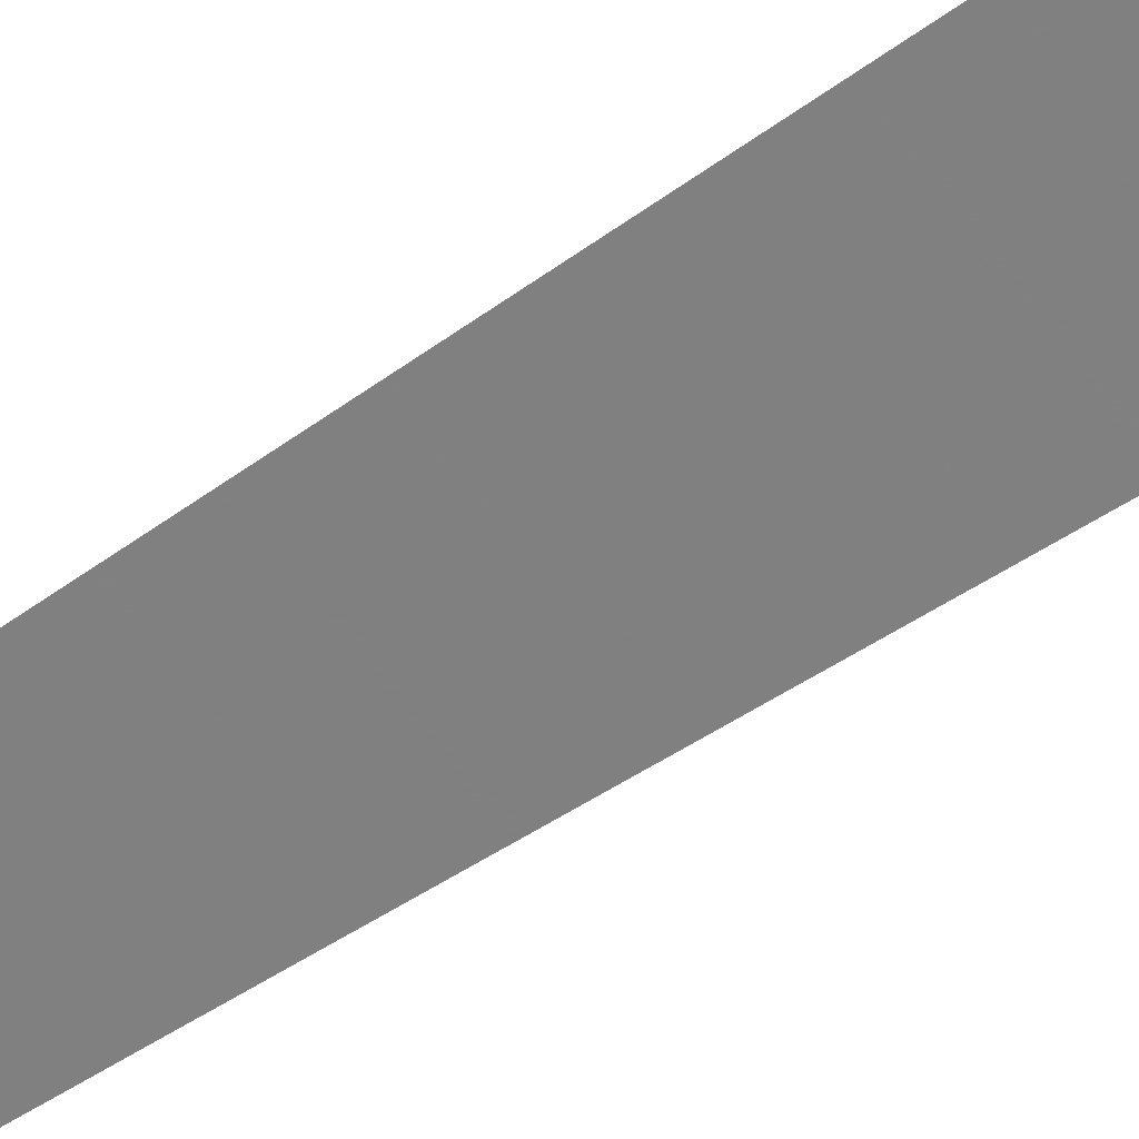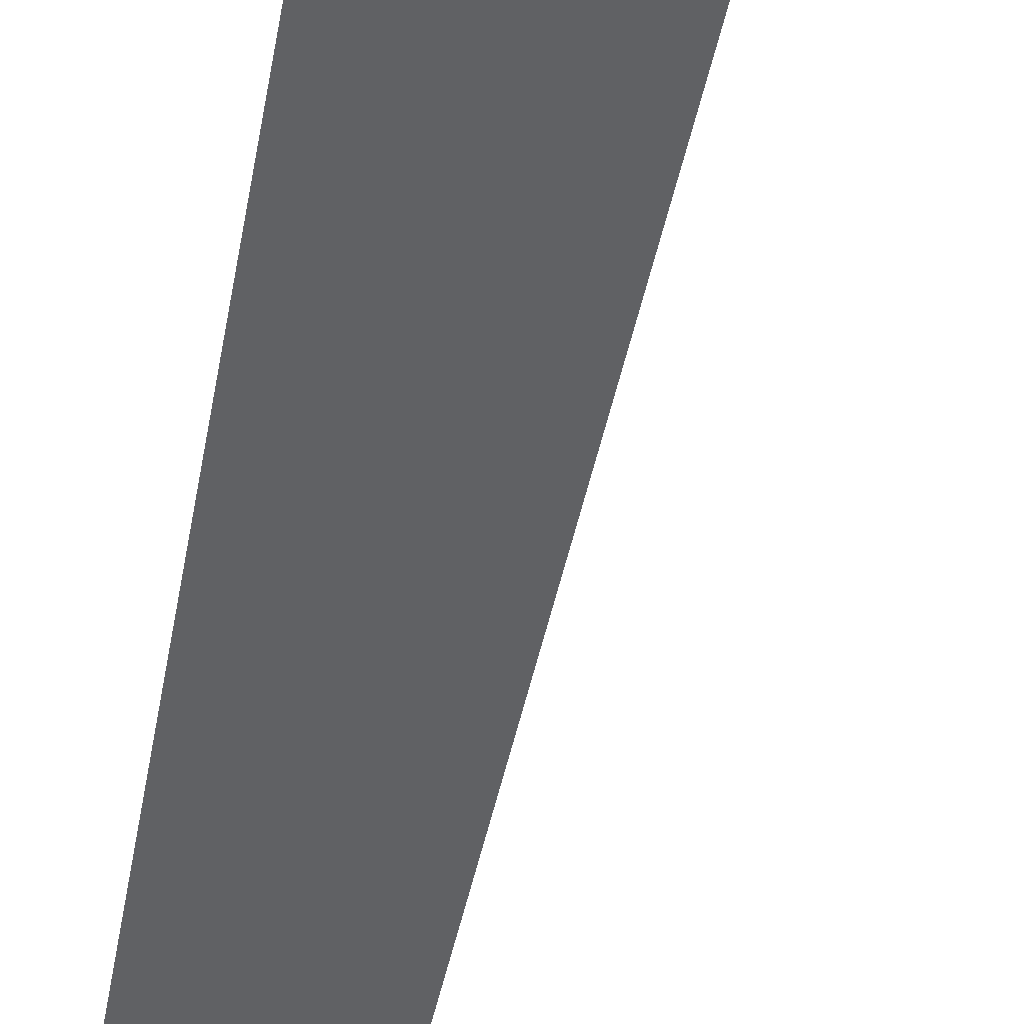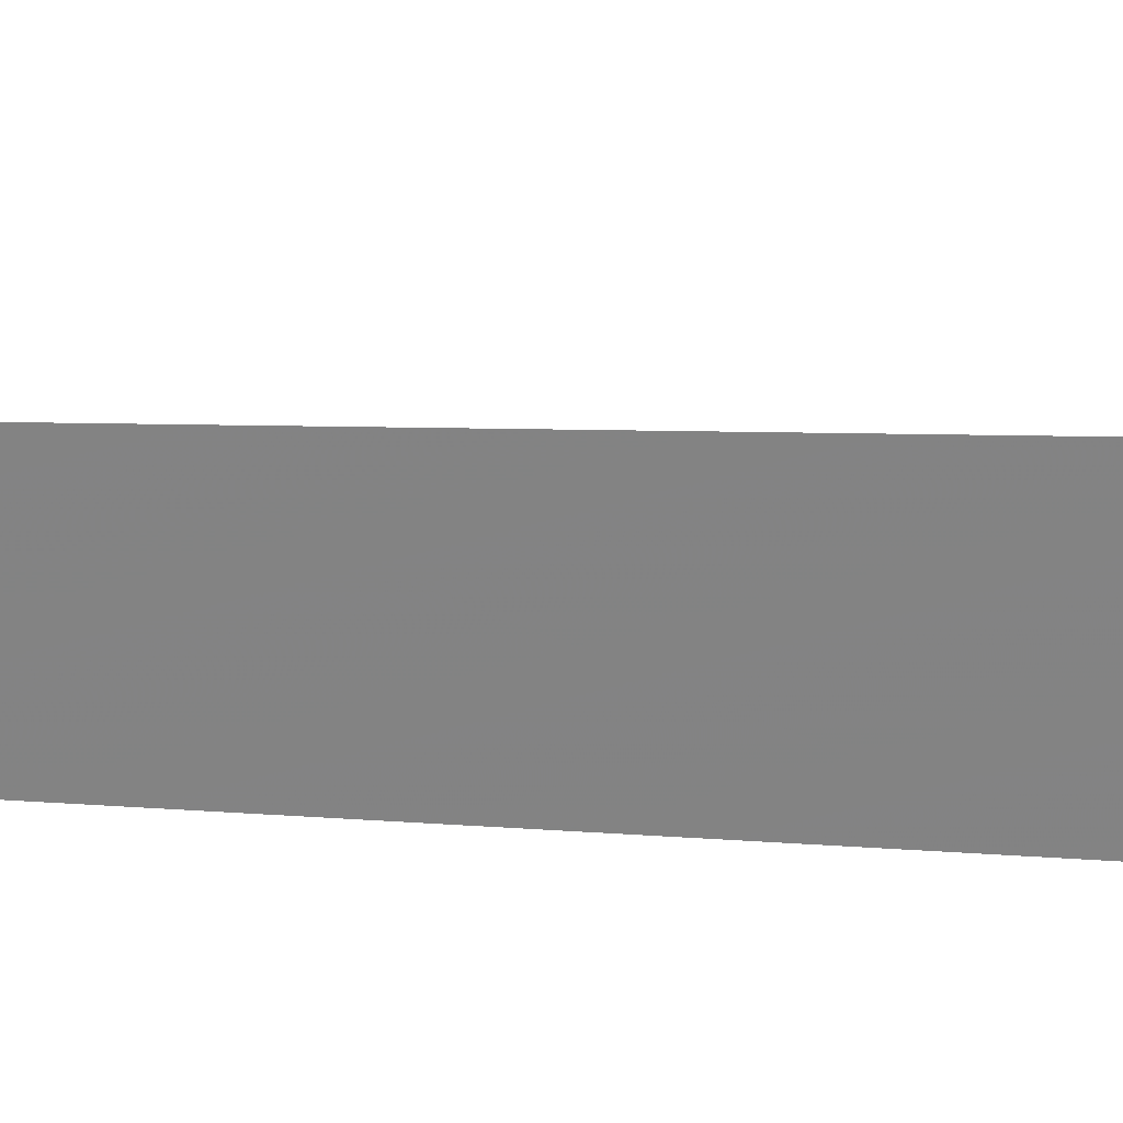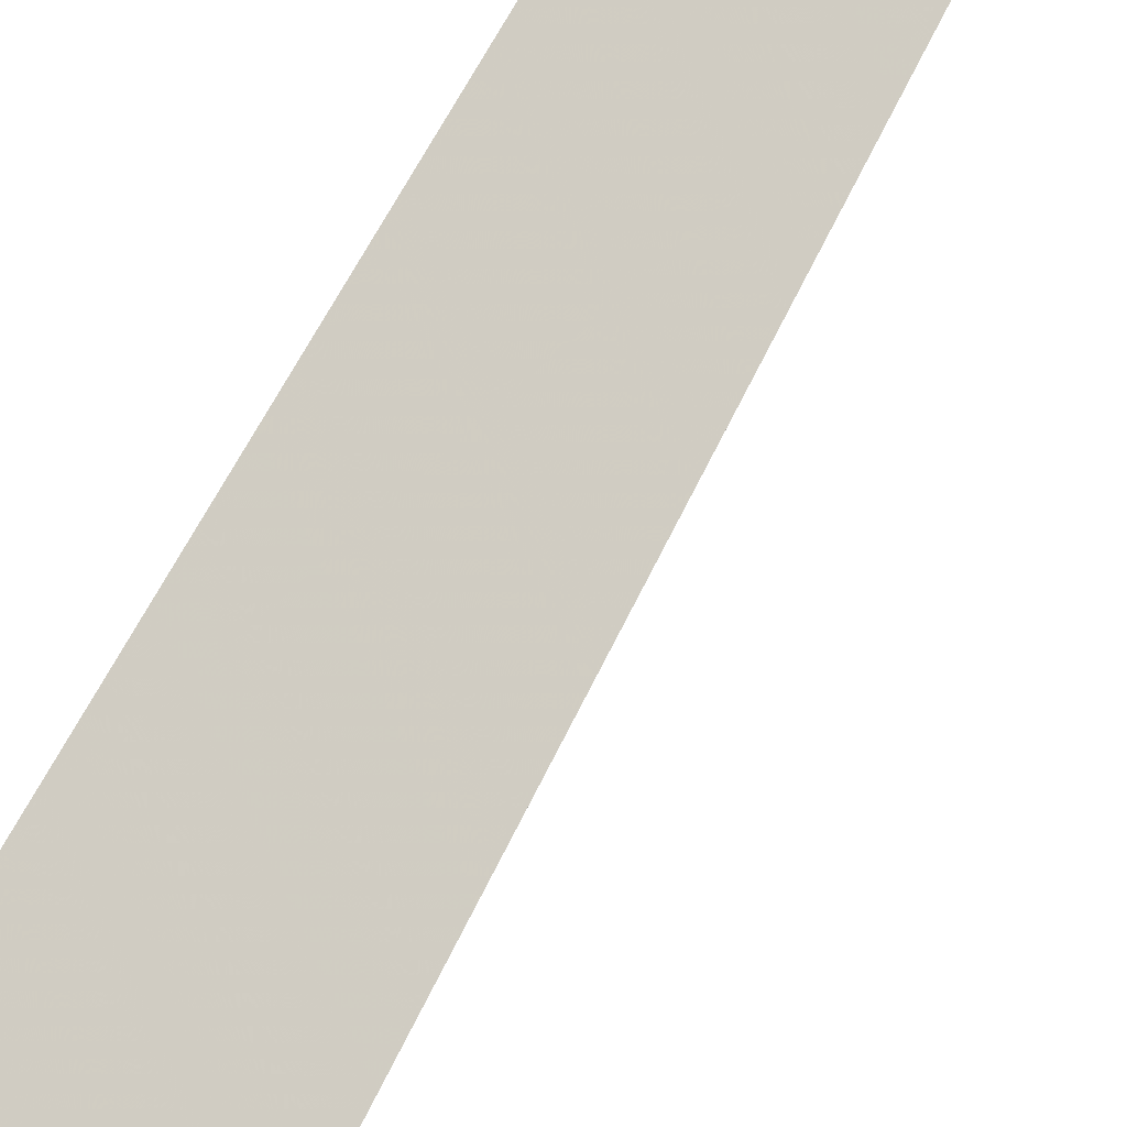
<metadata>
{"format":"obj","ext":"obj","renderer":"f3d","projection":"perspective","resolution":1024,"background":"white","views":[{"elev":-33.9,"azim":-43.0,"up":"+Z"},{"elev":-26.6,"azim":-5.1,"up":"+Z"},{"elev":-20.5,"azim":-98.0,"up":"+Z"},{"elev":52.1,"azim":24.8,"up":"+Z"}]}
</metadata>
<code>
v 50.67 -2.534 -5.313
v 50.72 -3.797 -5.302
v 50.67 -2.534 -5.313
v 50.67 -2.534 -5.313
v 50.67 -3.761 -5.264
v 50.72 -3.705 -5.303
v 50.67 -2.534 -5.313
v 50.72 -3.782 -5.303
f 1 2 3
f 1 3 4
f 5 2 1
f 6 4 3
f 6 5 4
f 6 2 5
f 7 5 1
f 7 1 4
f 7 4 5
f 8 6 3
f 8 3 2
f 8 2 6

</code>
